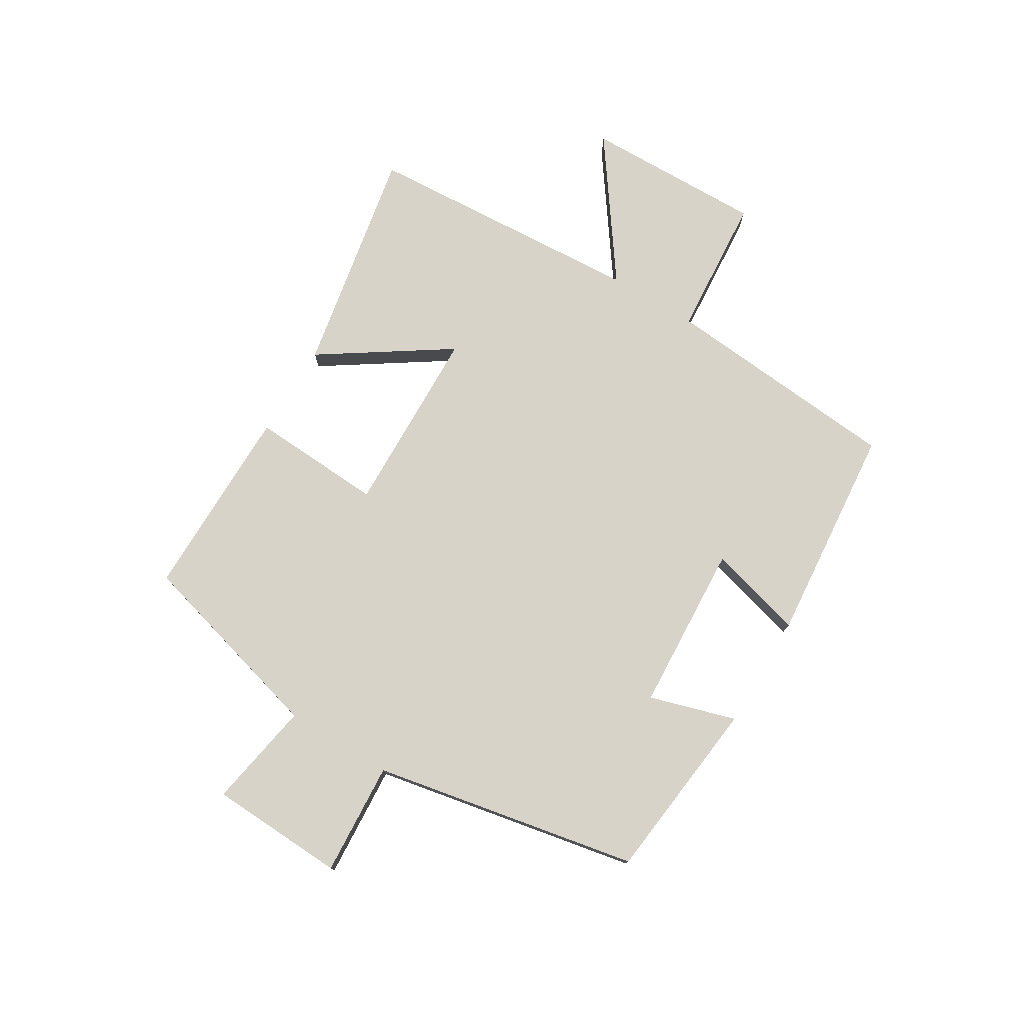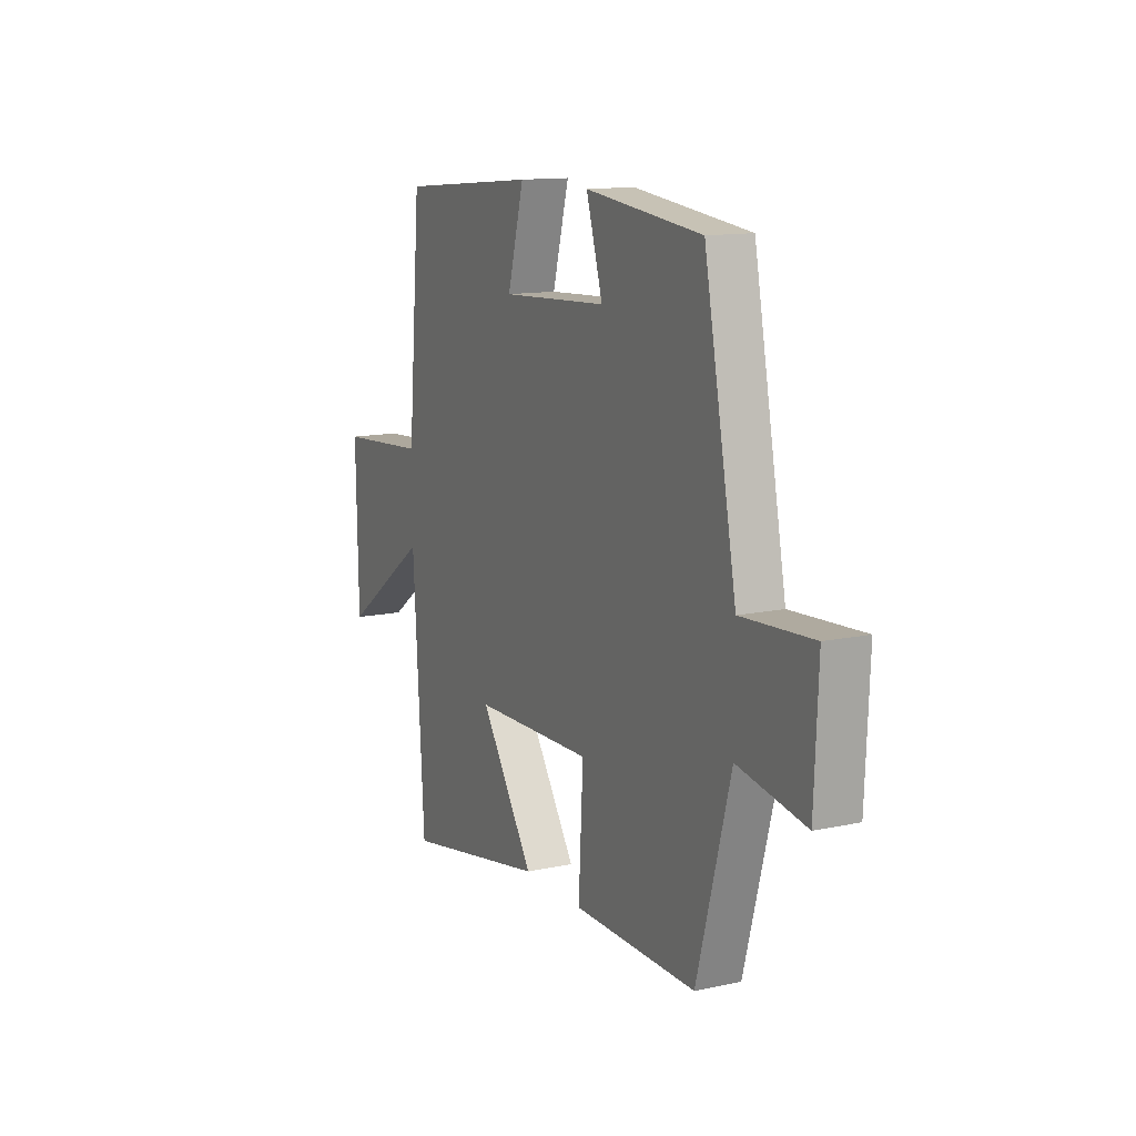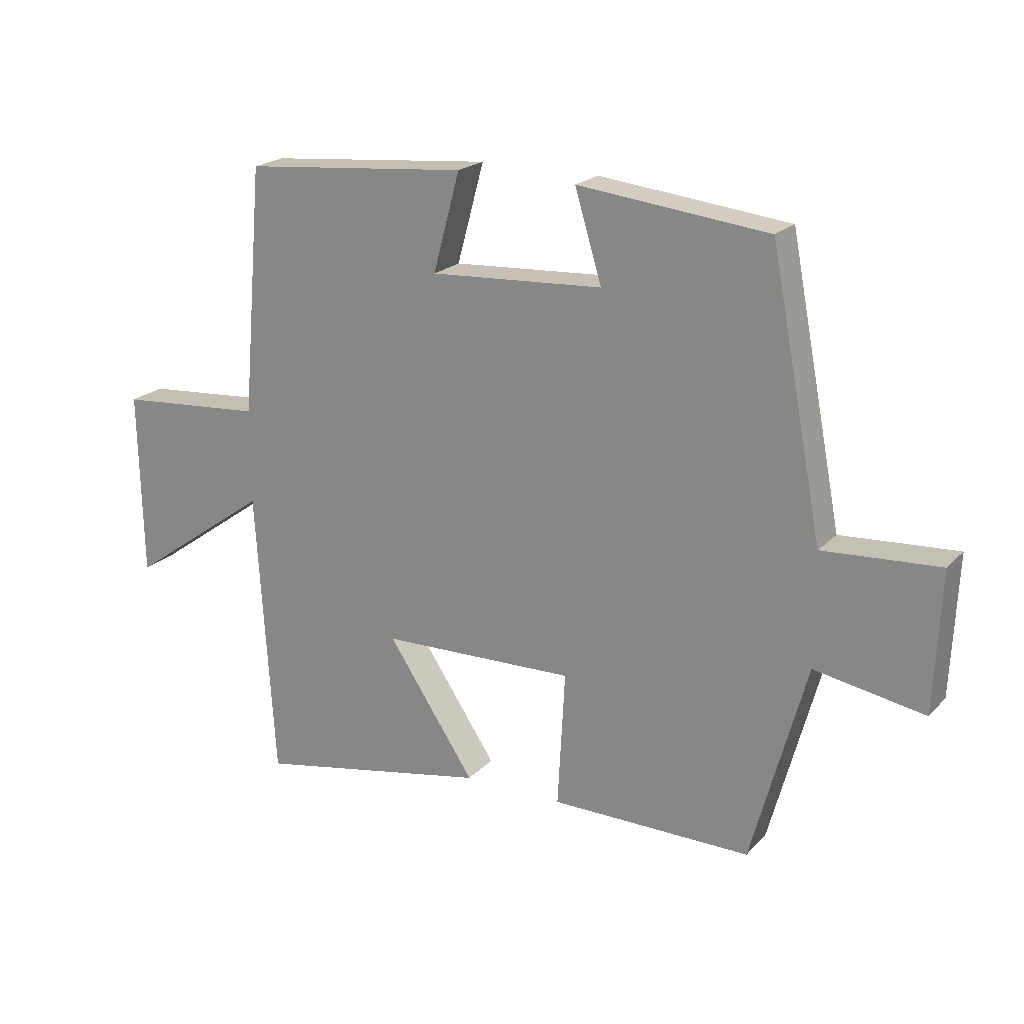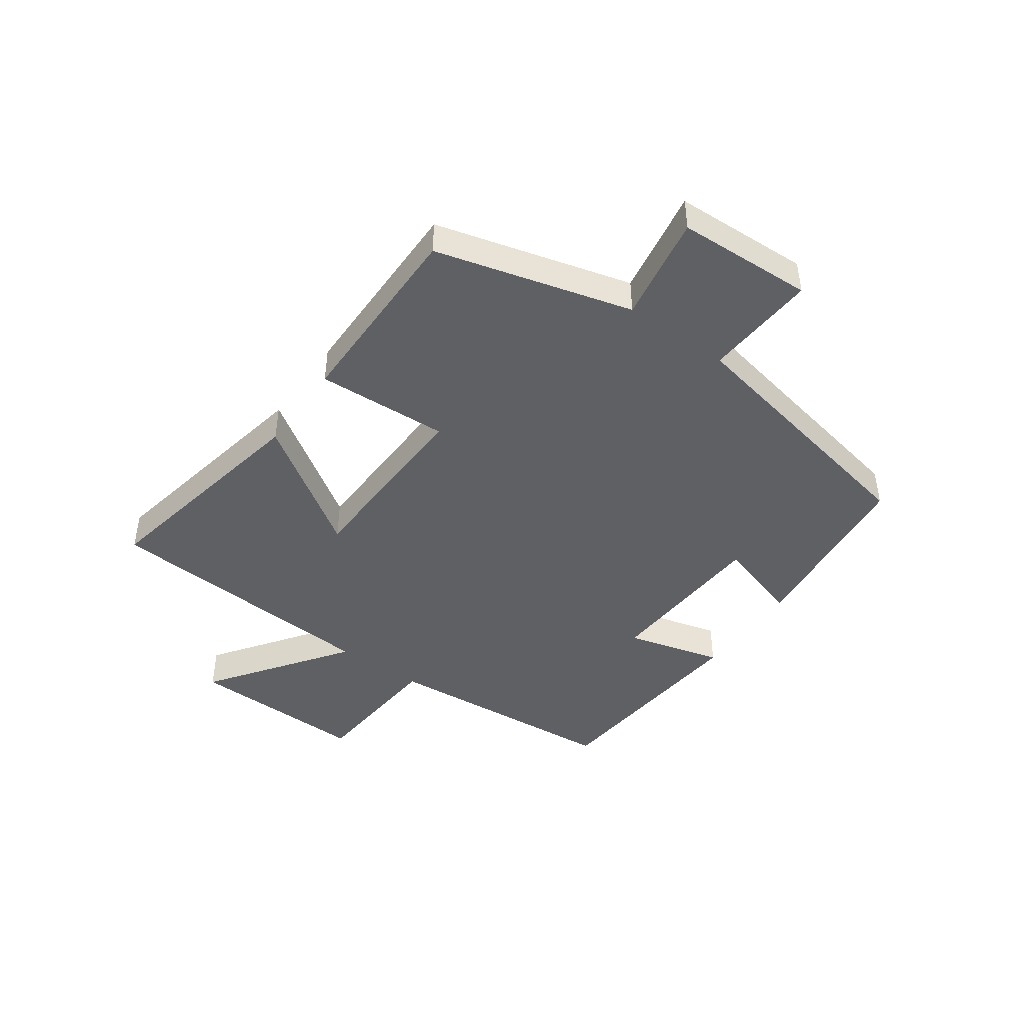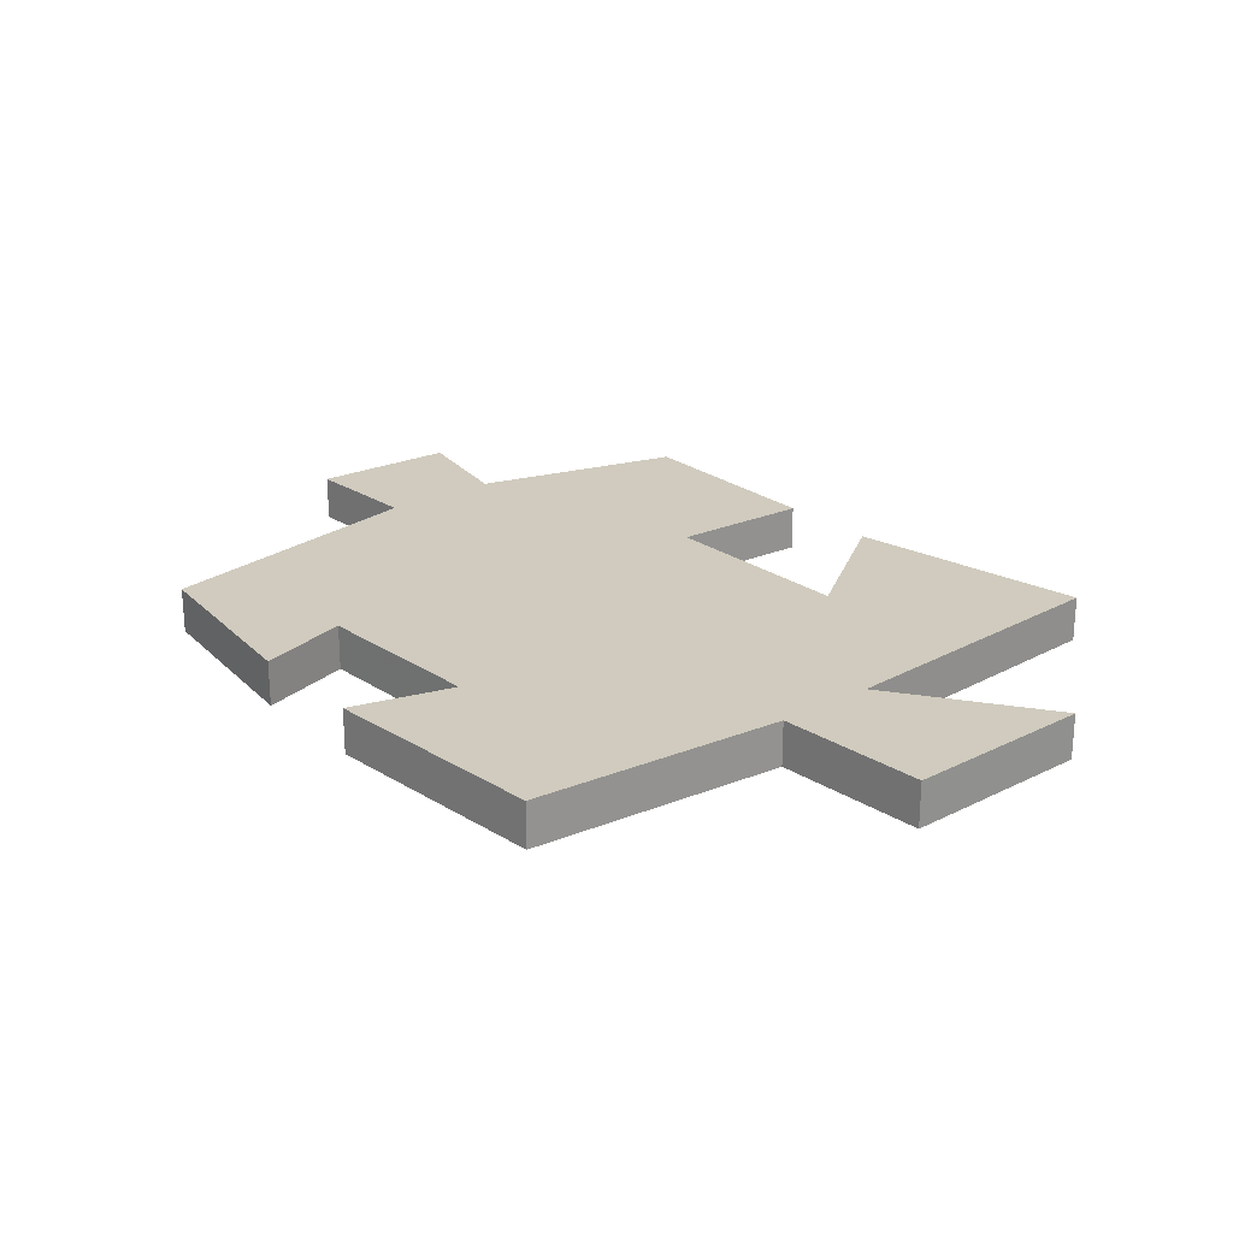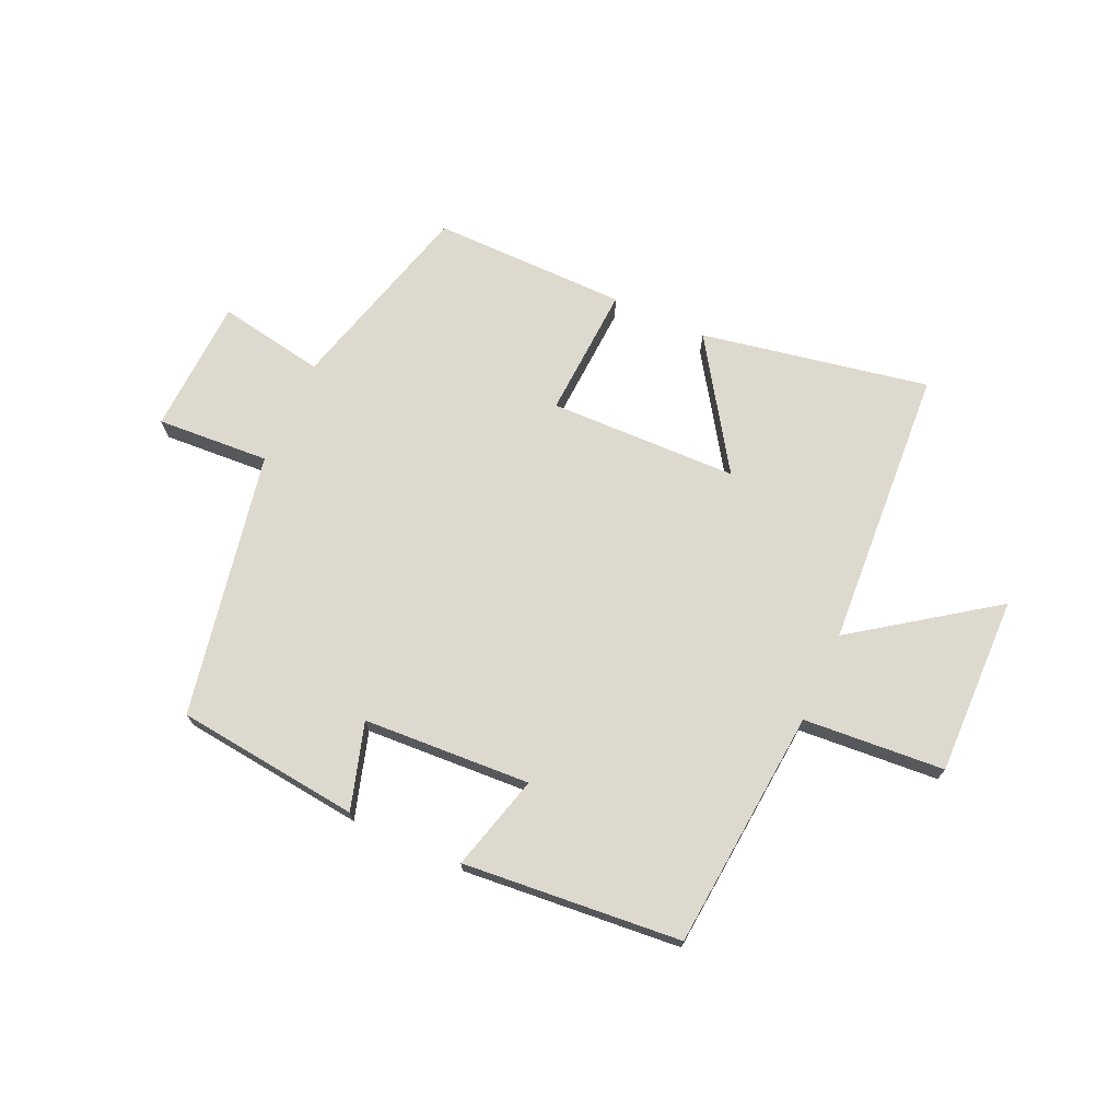
<metadata>
{"format":"obj","ext":"obj","renderer":"f3d","projection":"perspective","resolution":1024,"background":"white","views":[{"elev":76.7,"azim":-58.8,"up":"+Y"},{"elev":12.9,"azim":-116.5,"up":"+Z"},{"elev":20.7,"azim":-149.9,"up":"+Z"},{"elev":-44.8,"azim":-125.6,"up":"+Y"},{"elev":23.5,"azim":51.0,"up":"+Y"},{"elev":71.4,"azim":24.4,"up":"+Y"}]}
</metadata>
<code>
v 0.47 0.07 -0.573
v 0.084 0.07 -0.5
v 0.228 0.07 -0.284
v -0.092 0.07 -0.276
v -0.08 0.07 -0.5
v -0.41 0.07 -0.502
v -0.5 0.07 -0.17
v -0.681 0.07 -0.202
v -0.691 0.07 0.028
v -0.5 0.07 0.016
v -0.413 0.07 0.465
v -0.101 0.07 0.5
v -0.145 0.07 0.354
v 0.139 0.07 0.338
v 0.095 0.07 0.5
v 0.465 0.07 0.467
v 0.5 0.07 0.06
v 0.739 0.07 0.042
v 0.733 0.07 -0.262
v 0.5 0.07 -0.096
v 0.47 0 -0.573
v 0.084 0 -0.5
v 0.228 0 -0.284
v -0.092 0 -0.276
v -0.08 0 -0.5
v -0.41 0 -0.502
v -0.5 0 -0.17
v -0.681 0 -0.202
v -0.691 0 0.028
v -0.5 0 0.016
v -0.413 0 0.465
v -0.101 0 0.5
v -0.145 0 0.354
v 0.139 0 0.338
v 0.095 0 0.5
v 0.465 0 0.467
v 0.5 0 0.06
v 0.739 0 0.042
v 0.733 0 -0.262
v 0.5 0 -0.096
f 17 18 19 20
f 14 15 16 17
f 13 14 17 20
f 10 11 12 13
f 10 13 20
f 7 8 9 10
f 4 5 6 7
f 3 4 7 10
f 20 1 2 3
f 3 10 20
f 40 39 38 37
f 37 36 35 34
f 40 37 34 33
f 33 32 31 30
f 40 33 30
f 30 29 28 27
f 27 26 25 24
f 30 27 24 23
f 23 22 21 40
f 40 30 23
f 1 21 22 2
f 2 22 23 3
f 3 23 24 4
f 4 24 25 5
f 5 25 26 6
f 6 26 27 7
f 7 27 28 8
f 8 28 29 9
f 9 29 30 10
f 10 30 31 11
f 11 31 32 12
f 12 32 33 13
f 13 33 34 14
f 14 34 35 15
f 15 35 36 16
f 16 36 37 17
f 17 37 38 18
f 18 38 39 19
f 19 39 40 20
f 20 40 21 1

</code>
